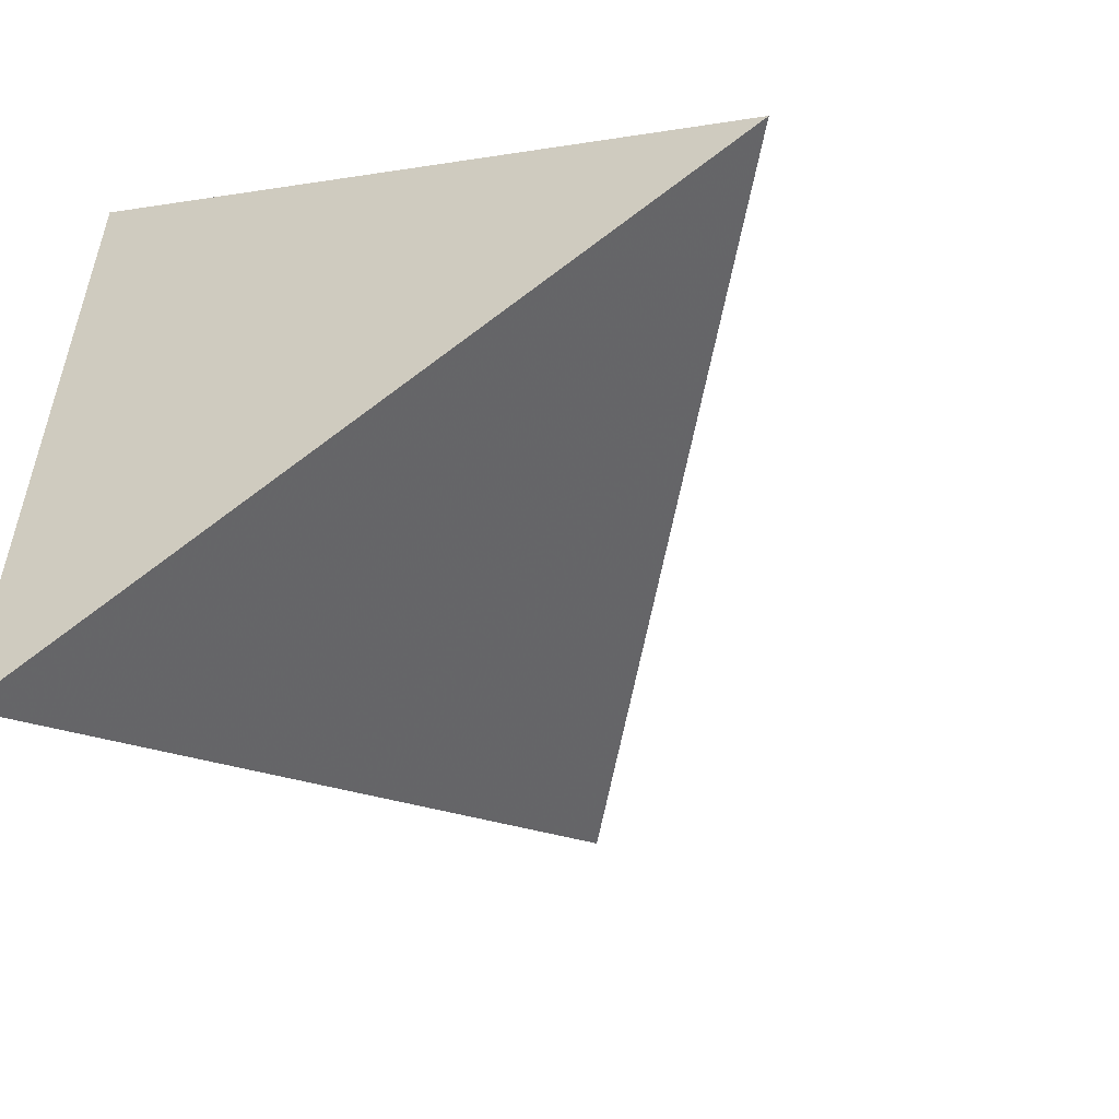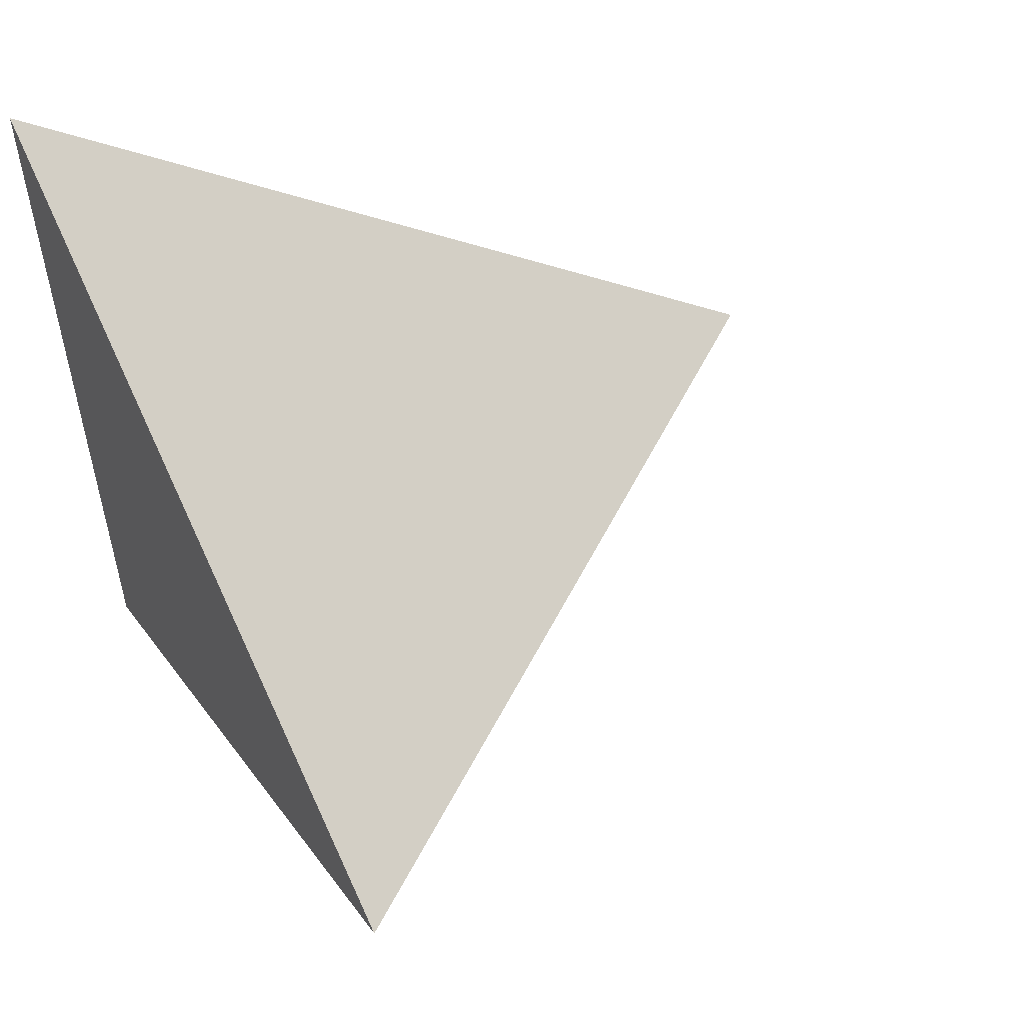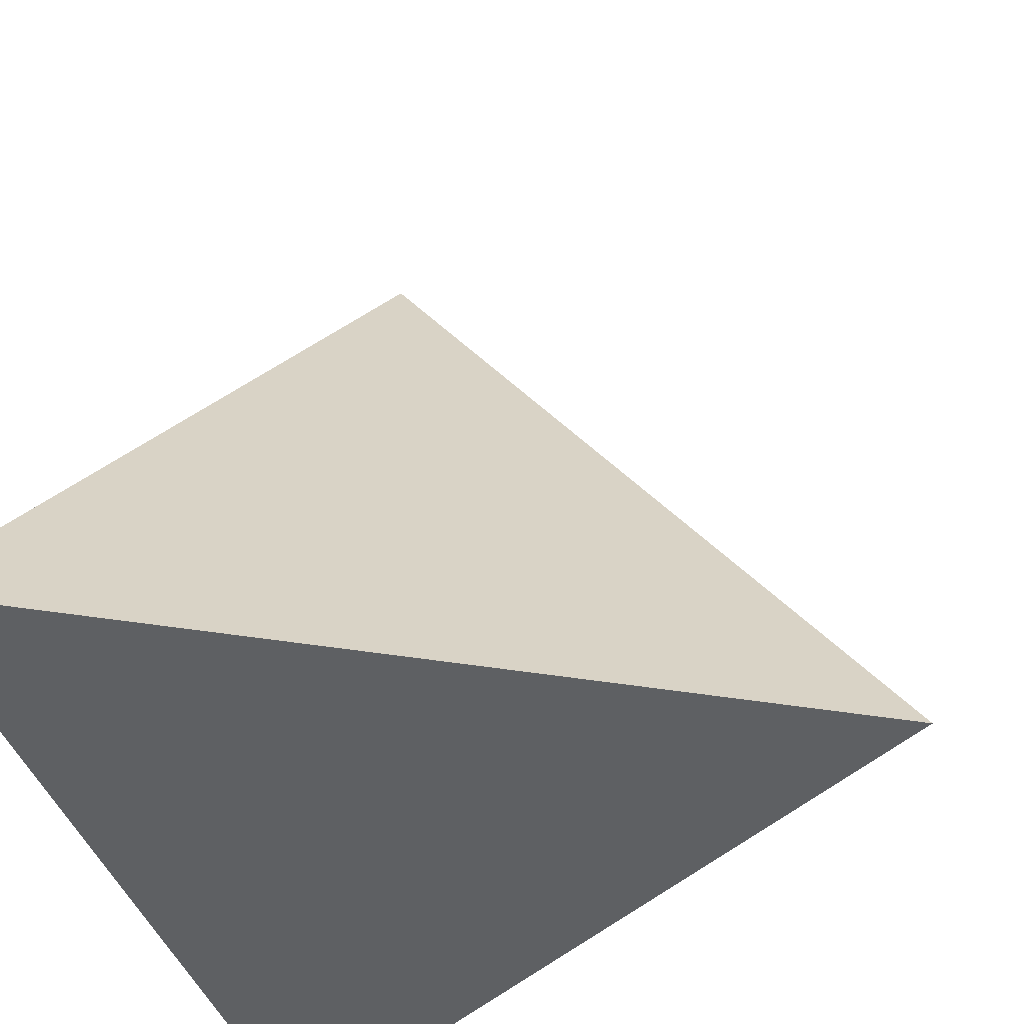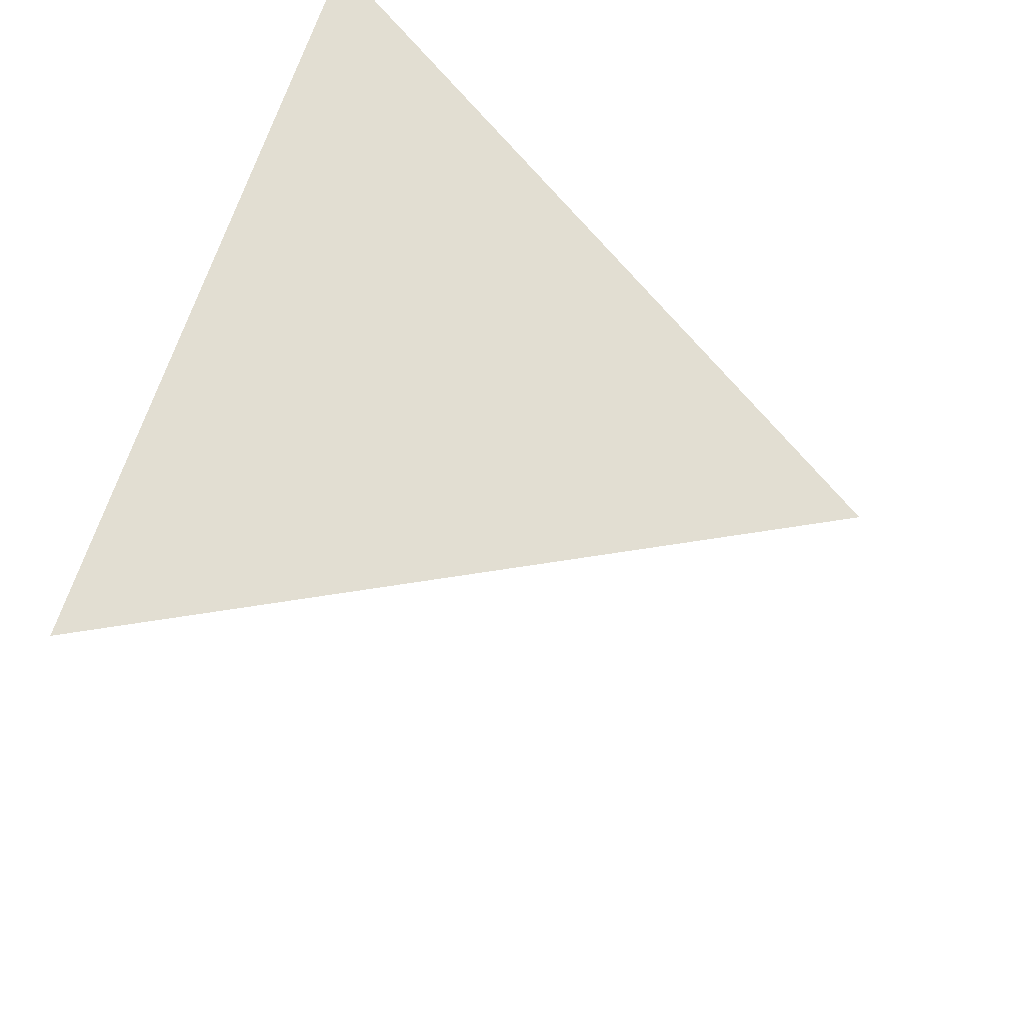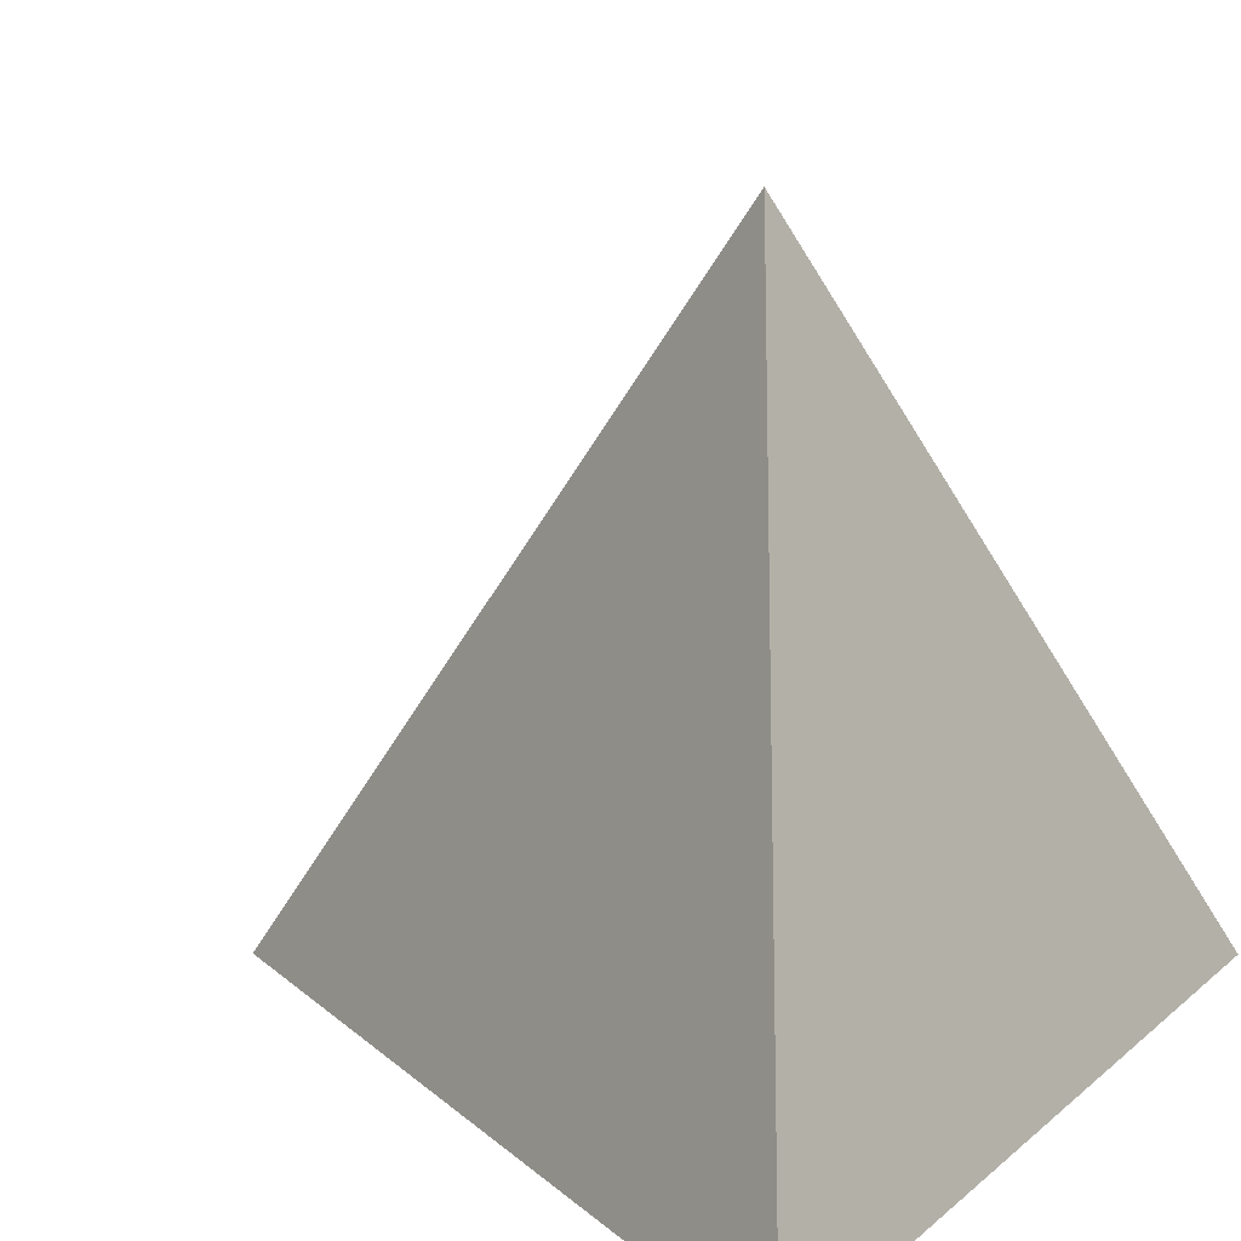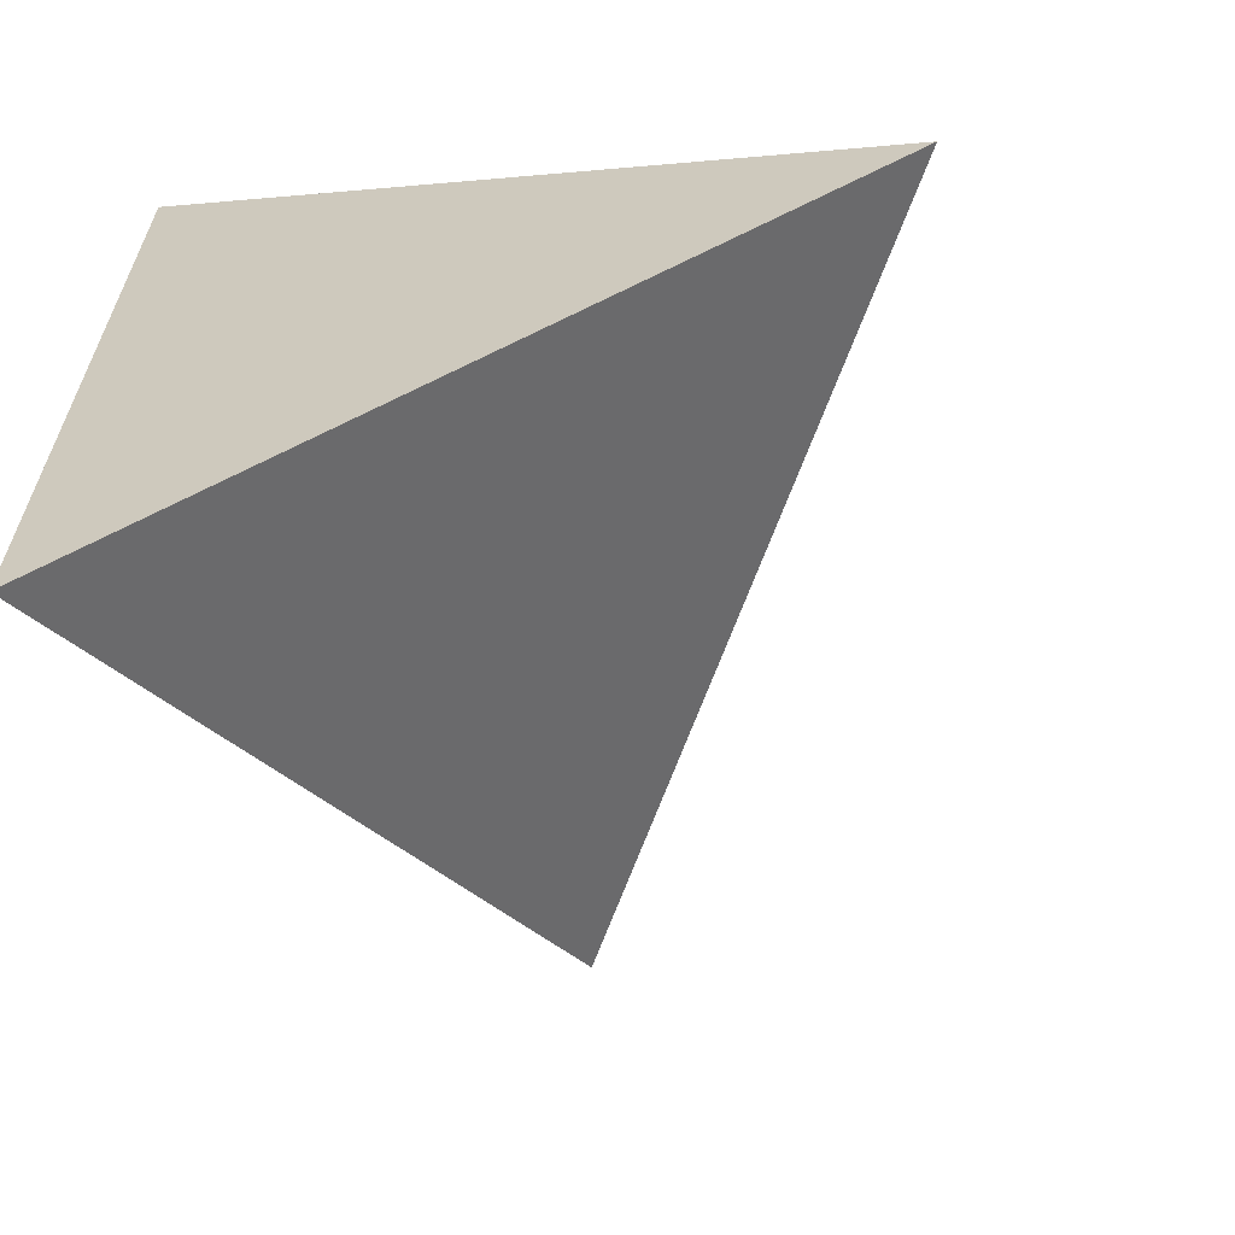
<metadata>
{"format":"obj","ext":"obj","renderer":"f3d","projection":"perspective","resolution":1024,"background":"white","views":[{"elev":-54.8,"azim":25.6,"up":"+Z"},{"elev":54.6,"azim":61.6,"up":"+Z"},{"elev":-42.6,"azim":18.8,"up":"+Y"},{"elev":33.9,"azim":111.0,"up":"+Z"},{"elev":14.9,"azim":-149.7,"up":"+Y"},{"elev":-63.4,"azim":15.7,"up":"+Z"}]}
</metadata>
<code>
v 0 1 0
v 1 -0.414 0
v -0.5 -0.414 0.87
v -0.5 -0.414 -0.87
f 1 2 3
f 1 2 4
f 1 3 4
f 2 3 4

</code>
